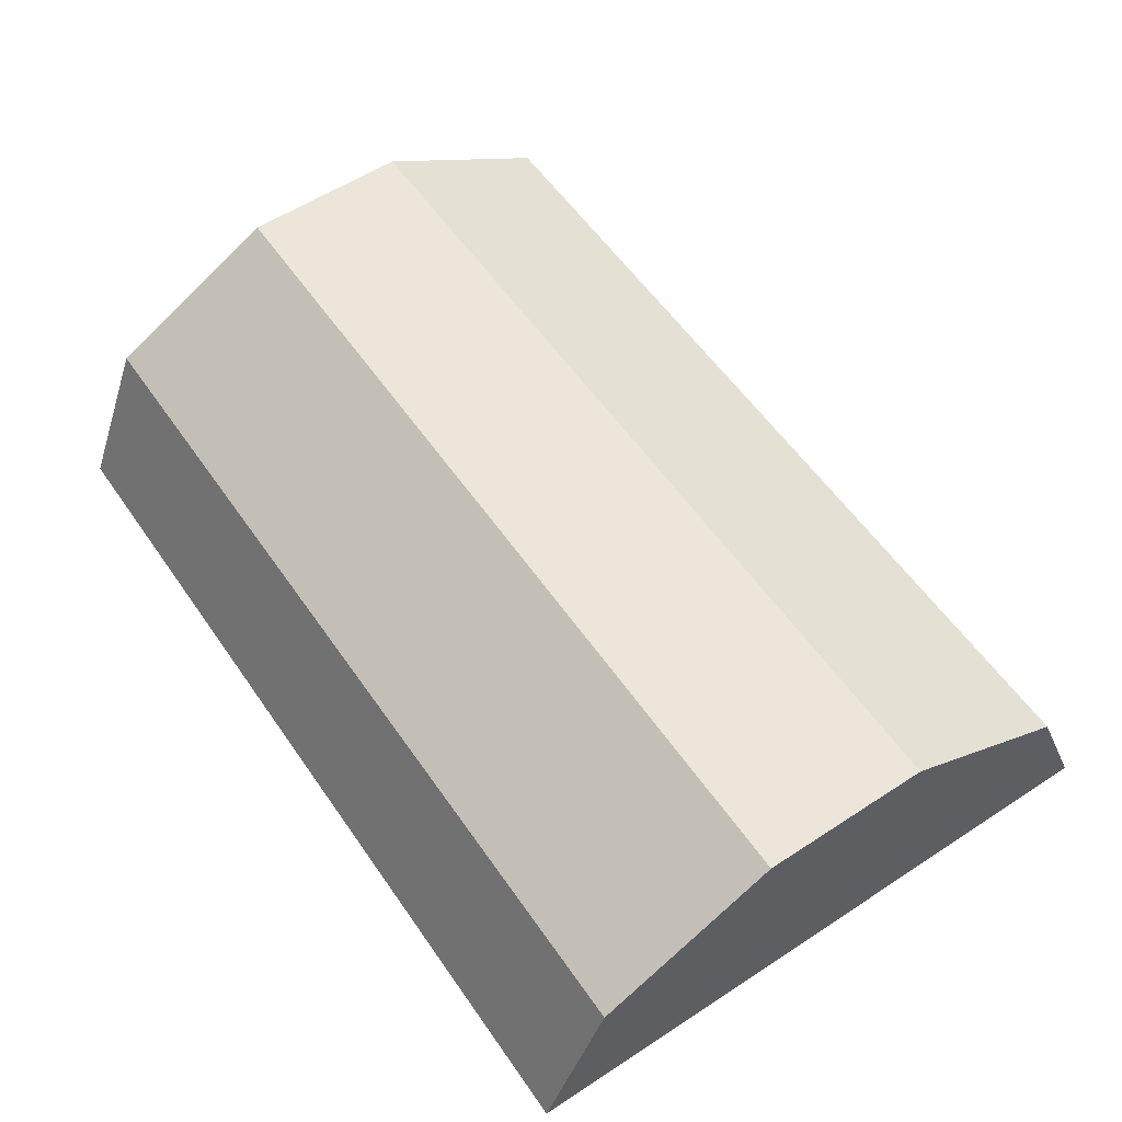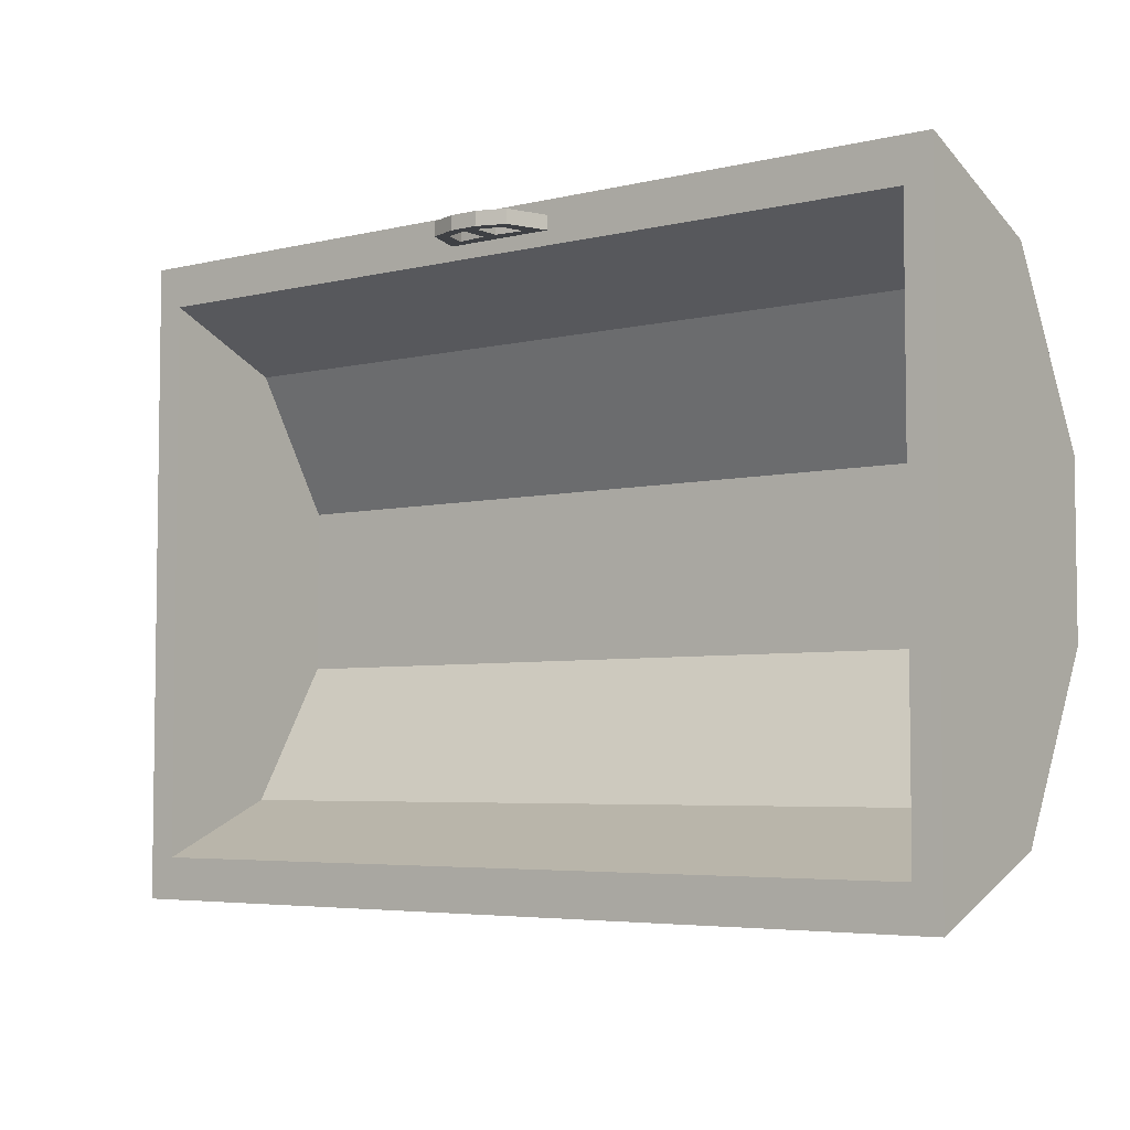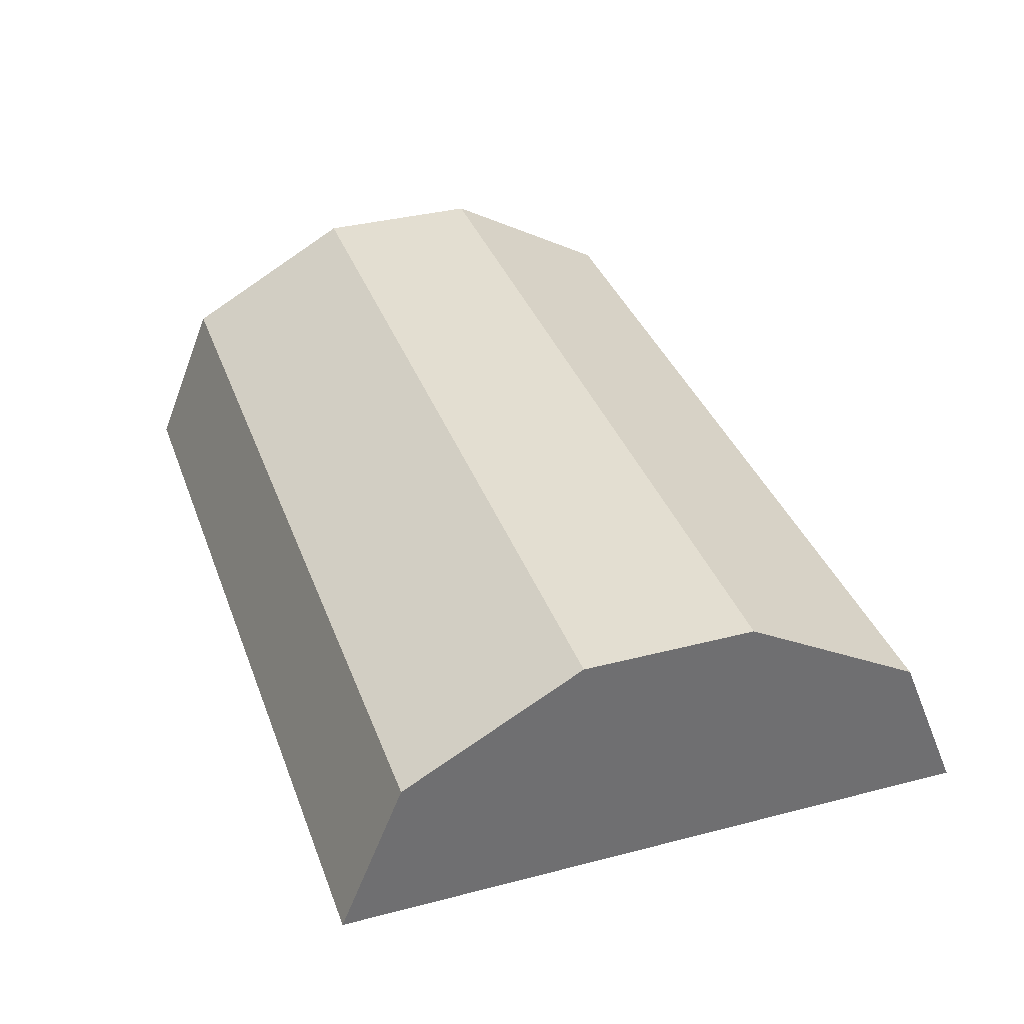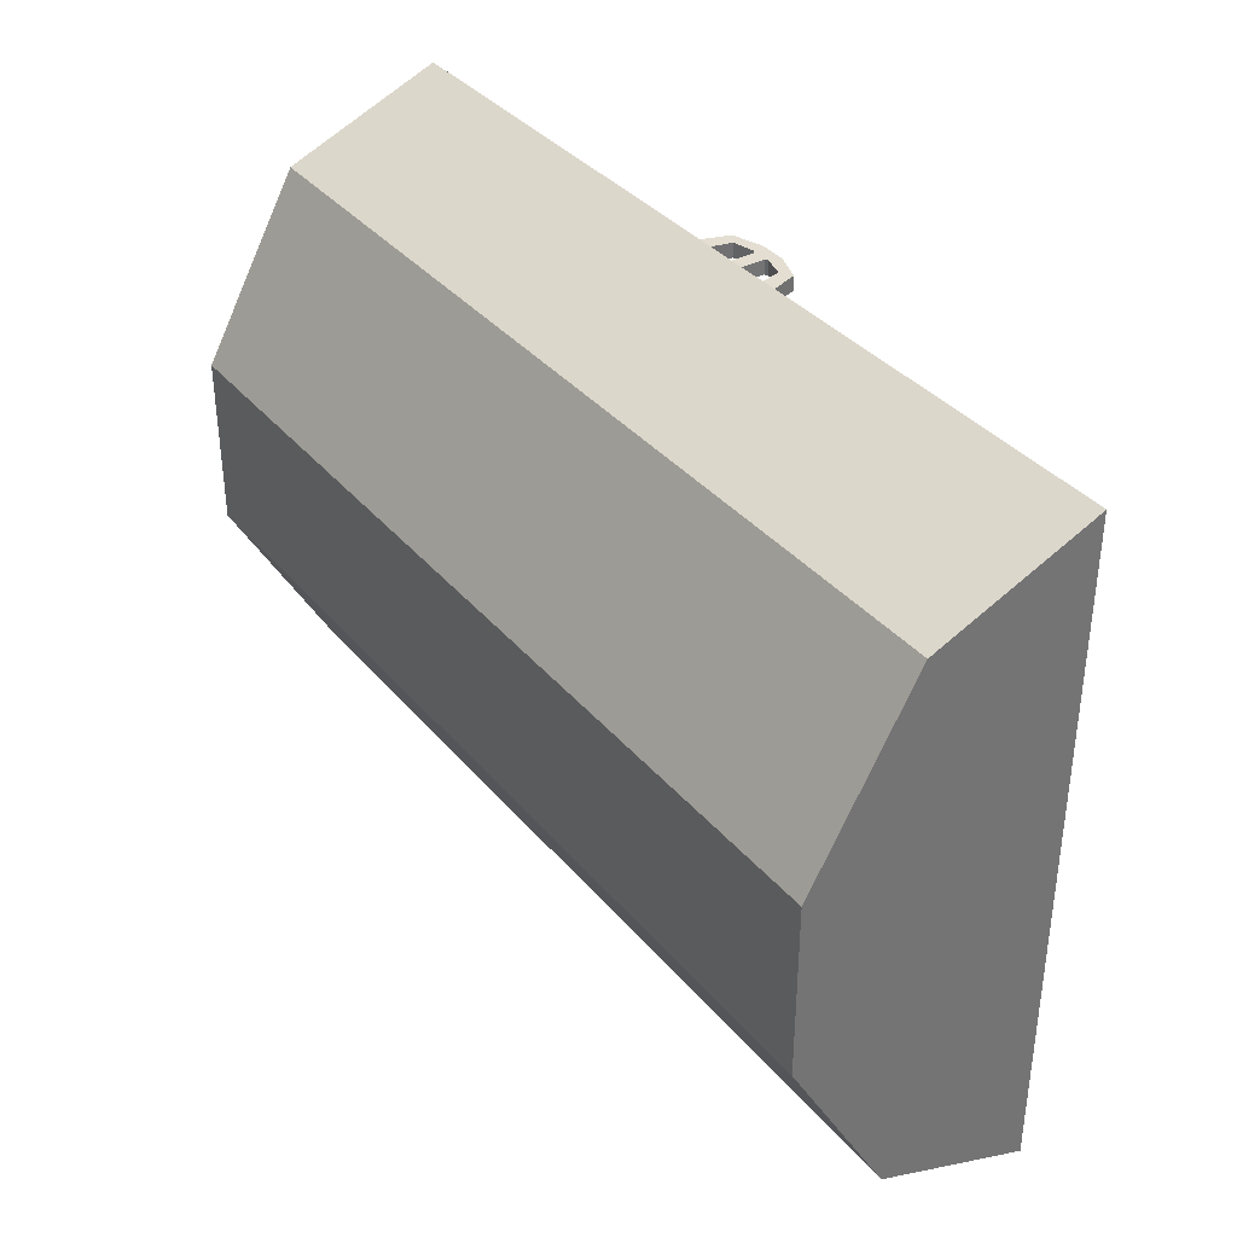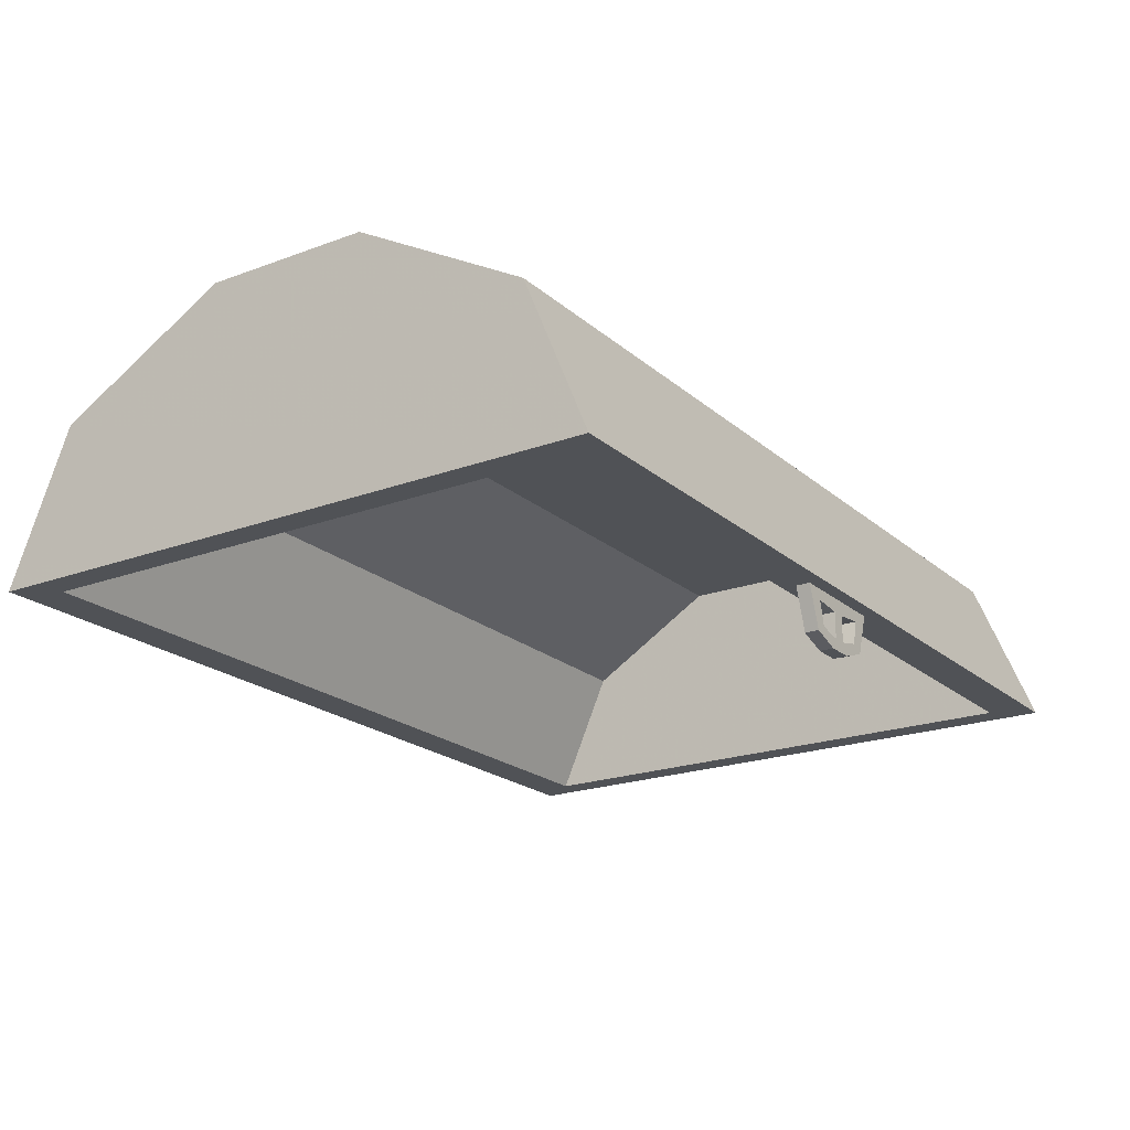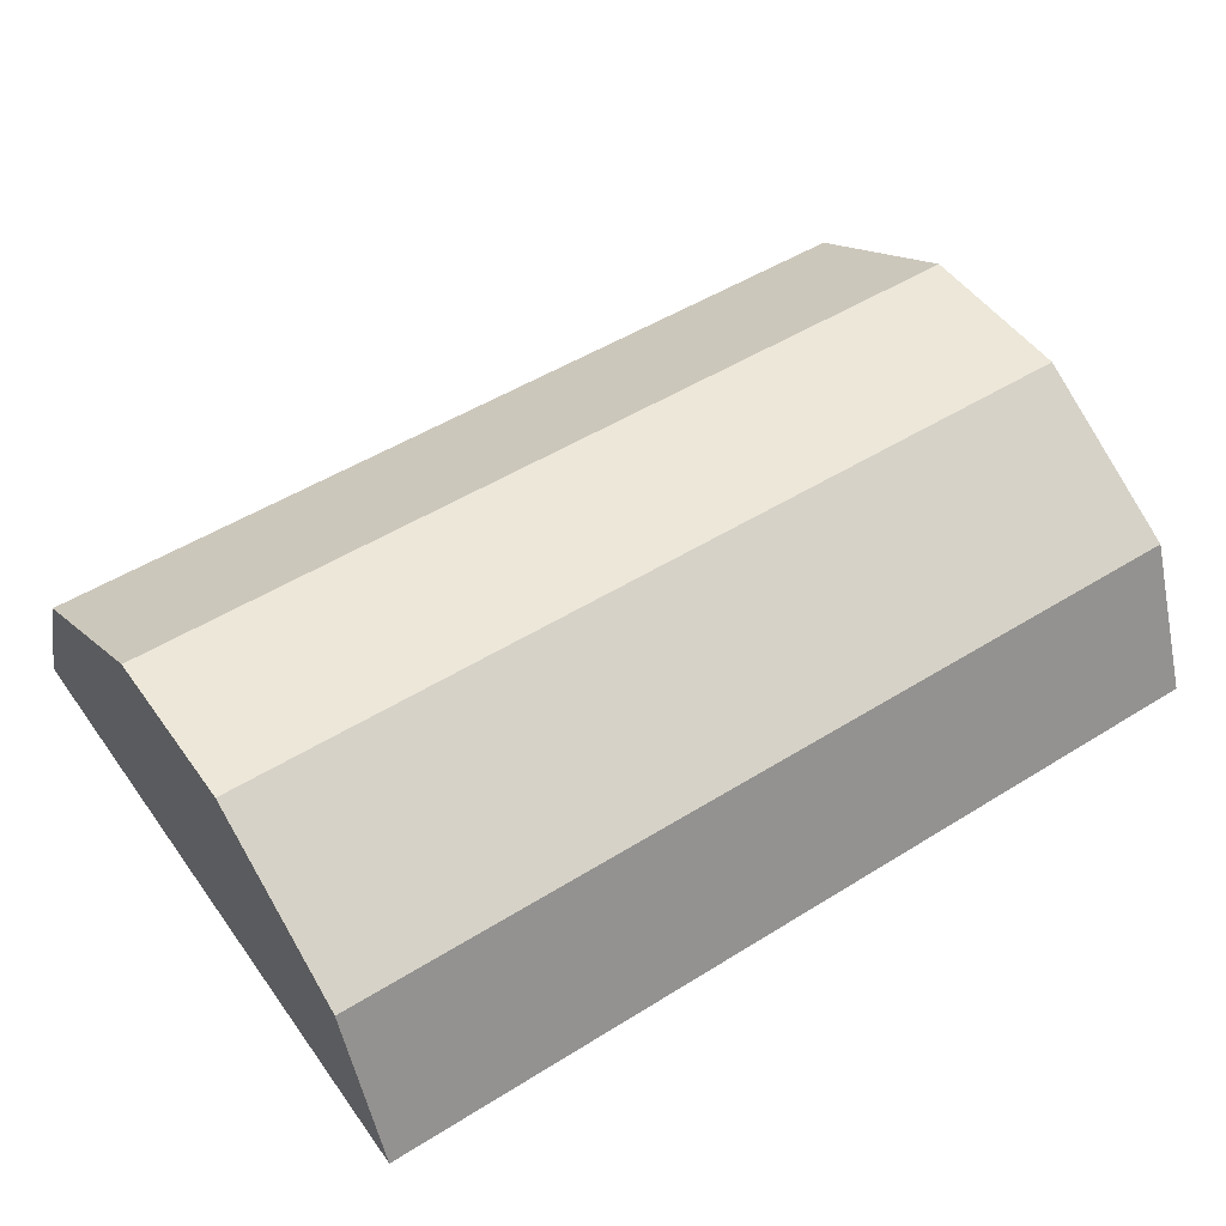
<metadata>
{"format":"obj","ext":"obj","renderer":"f3d","projection":"perspective","resolution":1024,"background":"white","views":[{"elev":57.1,"azim":-124.3,"up":"+Y"},{"elev":-4.9,"azim":37.2,"up":"+Z"},{"elev":36.0,"azim":-108.8,"up":"+Y"},{"elev":36.2,"azim":-124.4,"up":"+Z"},{"elev":-20.8,"azim":-56.2,"up":"+Y"},{"elev":50.1,"azim":145.6,"up":"+Y"}]}
</metadata>
<code>
o top
v 3 4.5 0.6
v 3 3.9 1.6
v -3 3.9 1.6
v -3 4.5 0.6
v 3 4.5 -0.6
v -3 4.5 -0.6
v 3 3.9 -1.6
v -3 3.9 -1.6
v 3 3 2
v -3 3 2
v -3 3 -2
v 3 3 -2
v 3.2 3 2.3
v 3.2 3 -2.3
v -3.2 3 2.3
v -3.2 3 -2.3
v 3.2 4.1 1.85
v -3.2 4.1 1.85
v 3.2 4.8 0.6
v -3.2 4.8 0.6
v 3.2 4.8 -0.6
v -3.2 4.8 -0.6
v 3.2 4.1 -1.85
v -3.2 4.1 -1.85
v 0.4 3 2.1
v 0.4 3 2.2
v 0.3 2.7 2.2
v 0.3 2.7 2.1
v 0.1 2.63 2.2
v 0.1 2.63 2.1
v -0.1 2.63 2.2
v -0.1 2.63 2.1
v -0.3 2.7 2.2
v -0.3 2.7 2.1
v 0.26 2.92 2.2
v 0.26 2.92 2.1
v 0.22 2.75 2.1
v 0.22 2.75 2.2
v 0.05 2.9 2.2
v 0.05 2.9 2.1
v 0.05 2.72 2.2
v 0.05 2.72 2.1
v 0.07 2.71 2.2
v 0.07 2.71 2.1
v -0.05 2.9 2.2
v -0.05 2.9 2.1
v -0.05 2.72 2.1
v -0.05 2.72 2.2
v -0.26 2.92 2.2
v -0.26 2.92 2.1
v -0.22 2.75 2.2
v -0.22 2.75 2.1
v -0.07 2.71 2.2
v -0.07 2.71 2.1
v -0.4 3 2.1
v -0.4 3 2.2
f 1 2 3 4
f 5 1 4 6
f 7 5 6 8
f 3 2 9 10
f 7 8 11 12
f 1 5 7 2
f 2 7 12 9
f 4 3 8 6
f 3 10 11 8
f 13 9 12 14
f 15 10 9 13
f 10 15 16 11
f 14 12 11 16
f 17 18 15 13
f 19 20 18 17
f 21 22 20 19
f 23 24 22 21
f 14 16 24 23
f 25 26 27 28
f 29 30 28 27
f 31 32 30 29
f 33 34 32 31
f 35 36 37 38
f 39 40 36 35
f 41 42 40 39
f 43 44 42 41
f 38 37 44 43
f 45 46 47 48
f 49 50 46 45
f 51 52 50 49
f 53 54 52 51
f 48 47 54 53
f 42 44 54 47
f 37 28 30 44
f 34 55 50 52
f 36 50 55 25
f 36 40 46 50
f 25 28 37 36
f 44 30 32 54
f 40 42 47 46
f 27 26 35 38
f 48 41 39 45
f 31 29 43 53
f 38 43 29 27
f 51 49 56 33
f 51 33 31 53
f 45 39 35 49
f 56 49 35 26
f 55 34 33 56
f 32 34 52 54
f 53 43 41 48
f 15 18 24 16
f 18 20 22 24
f 17 13 14 23
f 17 23 21 19

</code>
